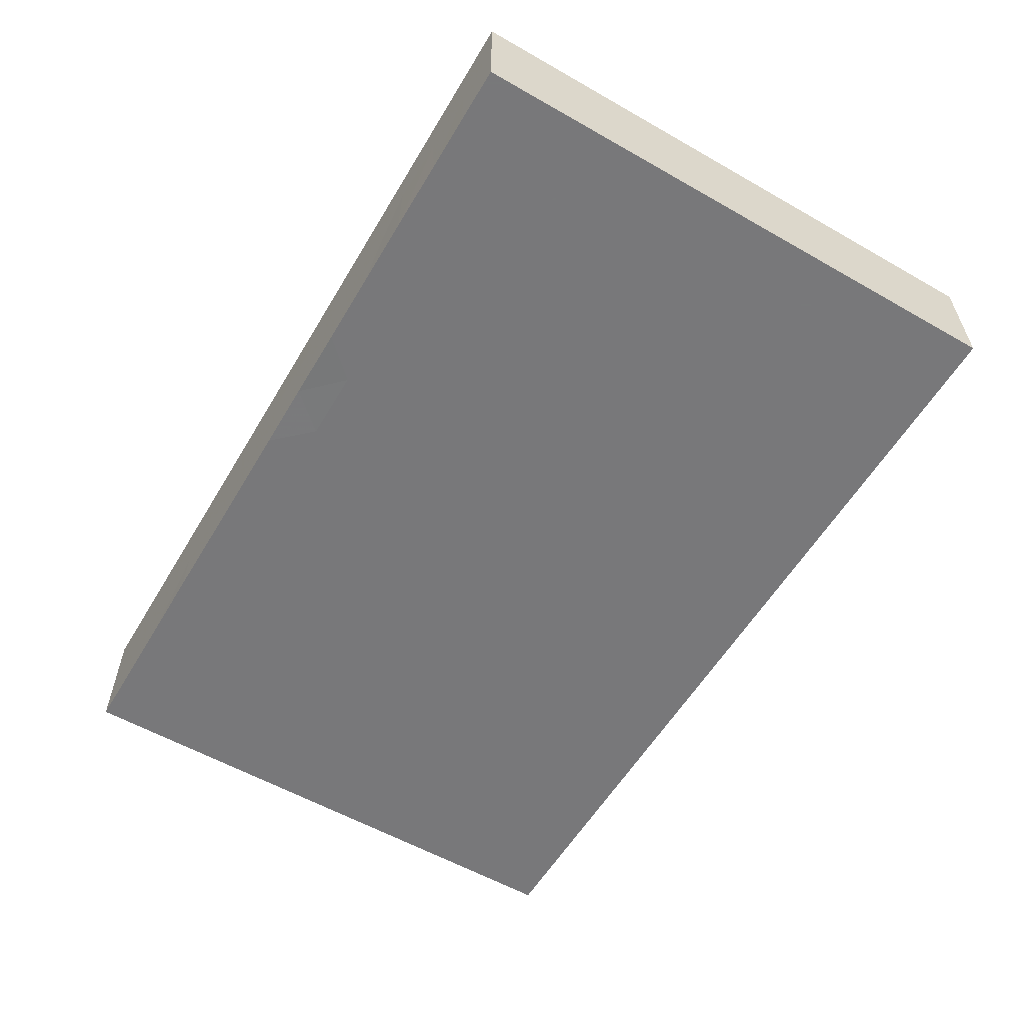
<metadata>
{"format":"obj","ext":"obj","renderer":"f3d","projection":"perspective","resolution":1024,"background":"white","views":[{"elev":-57.6,"azim":59.4,"up":"+Z"}]}
</metadata>
<code>
v -0.08916 -0.05738 -0.0121
v -0.08916 -0.05738 0.0121
v -0.08916 0.05738 -0.0121
v -0.08916 0.05738 0.0121
v 0.08916 -0.05738 -0.0121
v 0.08916 -0.05738 0.0121
v 0.08916 0.05738 -0.0121
v 0.08916 0.05738 0.0121
v 0.07813 -0.05738 0
v 0.07774 -0.01685 -0.0121
v 0.04305 0.01006 -0.0121
v 0.04906 0.04472 -0.0121
v 0.03274 -0.03231 -0.0121
v 0.03353 0.04312 -0.0121
v -0.06629 0.028 -0.0121
v 0.01927 0.04312 -0.0121
v -0.08023 0.05738 -0.001451
v 0.08023 0.05738 0.002256
v -0.08023 -0.0476 0.0121
v -0.05834 -0.05738 0.005096
v -0.08916 0.01471 -0.0001724
v -0.03375 -0.05738 0.003782
v -0.004198 -0.05738 0.003122
v 0.01006 -0.05738 0.003122
v 0.02373 -0.05738 0.003571
v 0.03966 -0.05738 0.002694
v 0.05314 -0.05738 0.002474
v -0.07166 0.05738 0.004191
v -0.0566 0.05738 0.004312
v 0.08916 -0.01512 -0.002256
v 0.08916 7.03e-05 -0.001079
v 0.0146 0.05738 0.006546
v 0.04813 0.05738 -0.002307
v 0.05704 0.05738 0.01206
v 0.08916 -0.03982 0.005068
v 0.04071 0.0009321 -0.0121
v 0.05994 -0.002247 -0.0121
v 0.05994 0.01288 -0.0121
v -0.06428 -0.04364 0.0121
v 0.0658 -0.05738 0.000997
v -0.08916 0.04912 0
v -0.006745 0.04635 -0.0121
v 0.005011 0.04537 -0.0121
v 0.07998 0.03215 0.0121
v 0.08916 -0.03688 -0.005062
v -0.07947 -0.05738 0.0004931
v 0.08916 -0.05738 0.003122
v -0.08916 -0.0501 -0.005748
v -0.08916 -0.02589 0.002524
v -0.08023 -0.03025 0.0121
v -0.07997 -0.01597 0.0121
v -0.08916 -0.01137 0.00377
v -0.08023 0 0.0121
v -0.08081 0.01592 0.0121
v 0.08023 -0.03025 0.0121
v 0.08023 0.01512 0.0121
v -0.08916 0.002131 0.002794
v -0.08916 0.03479 0.003569
v -0.08028 0.02522 0.0121
v -0.03813 -0.04917 -0.0121
v -0.006507 0.04603 0.0121
v 0.007754 0.04603 0.0121
v 0.03628 0.04603 0.0121
v -0.07131 -0.02268 0.0121
v -0.03567 0.04387 0.0121
v 0.02215 0.04537 0.0121
v -0.07131 -0.007562 0.0121
v -0.07131 0.007562 0.0121
v -0.07227 0.03797 0.0121
v -0.06585 0.04375 0.0121
v -0.05704 -0.03331 0.0121
v -0.05613 -0.02233 0.0121
v 0.07811 0.05738 -0.0121
v 0.08916 0.02904 0.002015
v 0.07813 -0.05738 0.0121
v -0.05764 0.008075 0.0121
v 0.07814 -0.0574 -0.0121
v 0.07676 0.04056 -0.0121
v -0.05704 0.02268 0.0121
v -0.08916 -0.01922 -0.005368
v -0.05689 0.04243 0.0121
v -0.04278 -0.03781 0.0121
v -0.04278 -0.02268 0.0121
v -0.04278 -0.007562 0.0121
v -0.04278 0.007562 0.0121
v -0.04253 0.02248 0.0121
v -0.04352 0.03977 0.0121
v -0.02852 -0.02268 0.0121
v -0.02852 -0.007562 0.0121
v -0.02852 0.007562 0.0121
v -0.02852 0.02268 0.0121
v -0.03018 0.05098 0.0121
v -0.01426 0.007562 0.0121
v -0.01426 0.02268 0.0121
v -0.01426 0.03781 0.0121
v 0.0001993 -0.00772 0.0121
v -0.0004617 0.007058 0.0121
v -1.055e-05 0.02259 0.0121
v 7.837e-05 0.03823 0.0121
v -0.000189 0.05181 0.0121
v 0.01426 0.007562 0.0121
v 0.01426 0.02268 0.0121
v 0.01425 0.03827 0.0121
v 0.0147 0.05174 0.0121
v 0.02852 0.007562 0.0121
v 0.02845 0.02267 0.0121
v 0.0413 0.02134 0.0121
v 0.04278 0.03781 0.0121
v 0.05704 0.03781 0.0121
v 0.07485 0.04258 0.0121
v 0.07039 0.05738 0.0121
v -0.08916 0.034 0.0121
v -0.08916 0.04912 0.0121
v -0.08035 0.04423 0.0121
v -0.05704 -0.04844 0.0121
v -0.08183 -0.03371 -0.0121
v -0.08206 -0.01819 -0.0121
v -0.08235 0.04122 -0.0121
v -0.01133 -0.05738 -0.004491
v 0.002933 -0.05738 -0.004491
v -0.02866 -0.04814 0.0121
v 0.03145 -0.05738 -0.004491
v 0.04521 -0.05738 -0.004032
v 0.01719 -0.05738 -0.004491
v -0.02862 -0.03859 0.0121
v -0.01426 -0.04844 0.0121
v -0.01485 -0.0375 0.0121
v 0 -0.04844 0.0121
v 2.052e-05 -0.03762 0.0121
v 0 -0.02268 0.0121
v 0.01426 -0.04844 0.0121
v 0.01426 -0.007562 0.0121
v 0.02852 -0.04844 0.0121
v 0.02852 -0.03781 0.0121
v 0.02888 -0.0224 0.0121
v 0.02852 -0.007562 0.0121
v 0.04172 -0.04851 0.0121
v 0.04278 -0.007562 0.0121
v 0.04278 0.007562 0.0121
v -0.02139 0.05738 0
v -0.005807 0.05738 -0.0002192
v 0.006793 0.05738 -0.000888
v 0.03523 0.05738 -0.0004823
v 0.05765 -0.04918 0.0121
v 0.05704 -0.03781 0.0121
v 0.05704 -0.02268 0.0121
v 0.05481 -0.007167 0.0121
v 0.05704 0.007562 0.0121
v -0.06417 0.05738 -0.001956
v -0.03565 0.05738 0
v 0.05865 0.02353 0.0121
v 0.0214 0.05738 -0.001429
v 0.07131 -0.03781 0.0121
v 0.05996 -0.04986 -0.0121
v 0.0714 -0.02461 0.0121
v 0.06932 0.008132 0.0121
v 0.07108 0.02235 0.0121
v 0.05994 -0.01962 -0.0121
v 0.04568 -0.04986 -0.0121
v 0.06104 -0.03453 -0.0121
v 0.05994 0.02575 -0.0121
v -0.05438 -0.01914 -0.0121
v -0.03989 -0.01962 -0.0121
v -0.01137 -0.03474 -0.0121
v 0.08344 -0.01679 0.0121
v -0.07131 -0.05738 0.0121
v -0.05281 -0.05738 0.0121
v -0.03272 -0.05738 0.0121
v -0.01846 -0.05738 0.0121
v -0.003503 -0.05738 0.0121
v 0.01006 -0.05738 0.0121
v 0.02432 -0.05738 0.0121
v 0.03859 -0.05738 0.0121
v 0.05285 -0.05738 0.0121
v 0.06711 -0.05738 0.0121
v 0.08916 -0.02156 0.0121
v 0.08916 -0.007562 0.0121
v 0.08916 0.006886 0.0121
v 0.08916 0.02247 0.0121
v 0.08916 0.03906 0.0121
v -0.08916 -0.03781 0.0121
v -0.08916 -0.02168 0.0121
v -0.08916 -0.007562 0.0121
v -0.08916 0.007562 0.0121
v -0.08916 0.01938 0.0121
v -0.04991 0.01512 0.0121
v -0.02139 0 0.0121
v -0.02139 0.01512 0.0121
v 0.04991 0.03025 0.0121
v -0.02139 -0.03025 0.0121
v -0.007131 -0.03025 0.0121
v 0.007131 -0.01512 0.0121
v 0.03565 -0.01512 0.0121
v 0.04991 -0.01512 0.0121
v 0.04991 -6.939e-18 0.0121
v 0.06279 -0.03145 0.0121
v 0.0634 -0.01423 0.0121
v 0.06651 -0.001415 0.0121
v 0.06417 0.01512 0.0121
v 0.07966 -0.04363 0.0121
v -0.0529 -0.04888 -0.0121
v -0.05415 -0.03474 -0.0121
v -0.05415 -0.004494 -0.0121
v -0.0416 -0.03469 -0.0121
v -0.03989 -0.004473 -0.0121
v -0.01041 0.01112 -0.0121
v -0.07554 -0.0423 -0.0121
v 0.002892 -0.03474 -0.0121
v 0.0465 -0.03422 -0.0121
v 0.04845 -0.003768 -0.0121
v 0.0741 -0.03405 -0.0121
v -0.0766 -0.02599 -0.0121
v 0.04639 0.02652 -0.0121
v -0.05455 0.009891 -0.0121
v -0.03931 0.01241 -0.0121
v 0.003859 0.009675 -0.0121
v -0.07554 -0.01206 -0.0121
v -0.07554 0.003067 -0.0121
v -0.07554 0.01819 -0.0121
v -0.07554 0.03331 -0.0121
v -0.07554 0.04844 -0.0121
v -0.0616 -0.04245 -0.0121
v -0.06128 -0.02718 -0.0121
v -0.06128 -0.01206 -0.0121
v -0.06128 0.003067 -0.0121
v -0.06166 0.01869 -0.0121
v -0.06417 -0.01512 0.0121
v -0.06417 0.01512 0.0121
v -0.03565 -0.01512 0.0121
v -0.06233 0.04884 -0.0121
v -0.03565 0.01512 0.0121
v -0.04702 -0.05743 -0.0121
v 0.06841 0.03474 0.0121
v -0.02563 -0.03474 -0.0121
v -0.04702 -0.0423 -0.0121
v -0.02423 -0.01829 -0.0121
v 0.01715 -0.01962 -0.0121
v 0.03301 -0.02039 -0.0121
v -0.04657 -0.02615 -0.0121
v 0.03141 0.02575 -0.0121
v -0.02401 0.01072 -0.0121
v 0.01786 -0.03364 -0.0121
v -0.04702 -0.01206 -0.0121
v 0.01715 0.02575 -0.0121
v -0.06841 -0.01962 -0.0121
v -0.04704 0.002311 -0.0121
v -0.04761 0.01861 -0.0121
v -0.04702 0.03331 -0.0121
v -0.05704 0.03781 -0.0121
v -0.03397 -0.04002 -0.0121
v -0.03276 -0.02718 -0.0121
v -0.03276 -0.01206 -0.0121
v 0.02139 0.01512 0.0121
v -0.03378 0.00368 -0.0121
v 0.02139 -0.01512 0.0121
v -0.06841 -0.03474 -0.0121
v -0.06846 -0.003588 -0.0121
v -0.06841 0.04088 -0.0121
v -0.06841 0.01063 -0.0121
v -0.03191 0.02087 -0.0121
v -0.03276 0.03331 -0.0121
v -0.01135 -0.04984 -0.0121
v 0.002912 -0.04984 -0.0121
v 0.03143 -0.04984 -0.0121
v 0.01717 -0.04984 -0.0121
v -0.0185 -0.0423 -0.0121
v -0.0185 -0.02718 -0.0121
v -0.01985 -0.01076 -0.0121
v -0.01759 0.003565 -0.0121
v -0.0185 0.01819 -0.0121
v -0.004238 -0.0423 -0.0121
v -0.004238 -0.02718 -0.0121
v -0.004638 -0.008674 -0.0121
v -0.00426 0.001613 -0.0121
v -0.004238 0.01819 -0.0121
v 0.01002 -0.0423 -0.0121
v 0.009214 -0.02592 -0.0121
v 0.02428 -0.0423 -0.0121
v -0.04276 -0.05738 0.0121
v -0.05663 0.02629 -0.0121
v 0.02428 -0.02718 -0.0121
v -0.03064 0.04312 -0.0121
v 0.02428 -0.01206 -0.0121
v 0.01271 -0.0105 -0.0121
v 0.01426 0.003067 -0.0121
v -0.08916 -0.04064 -0.002203
v 0.03854 -0.0423 -0.0121
v -0.08235 -0.004151 -0.0121
v 0.03861 -0.01089 -0.0121
v 0.05281 -0.05743 -0.0121
v -0.04679 -0.05738 -0.003286
v -0.08916 -0.05738 0.002256
v 0.052 -0.04167 -0.0121
v 0.05281 -0.02718 -0.0121
v 0.04166 -0.02435 -0.0121
v 0.06596 -0.04214 -0.0121
v 0.06707 -0.02718 -0.0121
v 0.06728 -0.05738 -0.0121
v 0.08133 -0.0423 -0.0121
v -0.03116 -0.05738 -0.0121
v -0.01846 -0.05738 -0.0121
v -0.004198 -0.05738 -0.0121
v 0.009538 -0.05738 -0.01198
v 0.02432 -0.05738 -0.0121
v 0.03859 -0.05738 -0.0121
v -0.08916 -0.04161 -0.0121
v -0.08916 -0.02649 -0.0121
v -0.02195 -0.05738 -0.002818
v -0.08916 -0.01137 -0.0121
v -0.08916 0.003755 -0.0121
v 0.05636 0.05738 0.00145
v -0.08916 0.01819 -0.0121
v -0.05704 0.03249 0.0121
v -0.02855 0.03195 0.0121
v -0.08916 0.03331 -0.0121
v -0.01742 0.02957 -0.0121
v -0.003336 -0.01725 -0.0121
v -0.004238 0.028 -0.0121
v -0.07426 -0.05738 -0.0121
v 0.07041 -0.001362 -0.0121
v -0.06124 -0.05738 -0.0121
v -0.01889 0.04664 0.0121
v -0.04929 0.04828 0.0121
v 0.05471 0.04756 0.0121
v -0.08916 -0.0476 0.0121
v 0.08916 -0.04615 -0.0121
v -0.04279 0.04824 -0.0121
v -0.01997 0.04056 -0.0121
v -0.004238 0.03781 -0.0121
v 0.01002 0.01819 -0.0121
v 0.01041 0.03297 -0.0121
v 0.08916 0.01703 0
v 0.02428 0.01819 -0.0121
v 0.02428 0.03331 -0.0121
v 0.02852 0.003067 -0.0121
v 0.03854 0.01819 -0.0121
v 0.03801 0.03429 -0.0121
v -0.02634 -0.04836 -0.0121
v 0.07889 0.002571 0.0121
v 0.05281 -0.01206 -0.0121
v 0.05129 0.005971 -0.0121
v 0.05234 0.01773 -0.0121
v 0.05385 0.03431 -0.0121
v 0.06707 -0.01206 -0.0121
v 0.06707 0.007562 -0.0121
v 0.06693 0.03325 -0.0121
v 0.07868 0.004218 -0.0121
v 0.08133 0.01819 -0.0121
v -0.0526 0.04753 -0.0121
v -0.07131 0.05738 -0.0121
v -0.05461 0.05738 -0.0121
v -0.04278 0.05738 -0.0121
v -0.02852 0.05738 -0.0121
v -0.01275 0.05738 -0.0121
v 0.08916 -0.007562 -0.0121
v 0.08916 0.009856 -0.0121
v 0.08916 0.02649 -0.0121
v 0.08916 0.04044 -0.0121
v 0.08123 -0.05293 0.0121
v 0 0.05738 -0.0121
v 0.01426 0.05738 -0.0121
v 0.02852 0.05738 -0.0121
v 0.04264 0.05738 -0.0121
v 0.06707 0.05738 -0.0121
v 0.03107 -0.005201 -0.0121
v 0.03361 0.01017 -0.0121
v 0.01927 0.01063 -0.0121
v -0.08023 -0.05738 0.0121
v -0.08023 0.05738 -0.0121
v -0.08023 0.05738 0.0121
v 0.08023 0.05738 0.0121
v 0.0805 -0.008449 0.0121
v -0.04991 -0.04312 0.0121
v 0.04991 -0.04312 0.0121
v 0.0742 0.01288 -0.0121
v 0.0742 0.028 -0.0121
v -0.06762 -0.04894 -0.0121
v 0.02139 -0.002247 -0.0121
v 0.08916 0.001147 -0.0121
v 0.08235 0.04762 0.0121
v -0.08916 0.02559 0.005606
v -0.01214 -0.01512 0.0121
v 0.01426 -0.03024 0.0121
v 0.04322 -0.03074 0.0121
v 0.08916 -0.04795 0.0121
v 0.08916 -0.03025 0.0121
v 0.08916 -0.03048 -0.0121
v 0.04652 0.05738 0.0121
v 0.04991 0.02268 0.0121
v -0.04685 0.05738 0.0121
v -0.02139 0.05738 0.0121
v -0.007131 0.05738 0.0121
v 0.007131 0.05738 0.0121
v 0.03541 0.05738 0.01205
v -0.06417 0.05738 0.0121
v -0.03561 0.05738 0.0121
v 0.02247 0.05738 0.0121
f 1 46 292
f 1 319 46
f 1 292 48
f 1 48 306
f 1 306 319
f 2 19 325
f 2 368 19
f 2 292 46
f 2 46 368
f 2 325 292
f 3 4 17
f 3 41 4
f 3 17 369
f 3 315 41
f 3 221 118
f 3 118 315
f 3 369 221
f 4 370 17
f 4 41 113
f 4 113 370
f 5 47 9
f 5 9 77
f 5 326 47
f 5 77 326
f 6 9 47
f 6 75 9
f 6 47 385
f 6 359 75
f 6 385 359
f 7 18 8
f 7 8 358
f 7 73 18
f 7 358 73
f 8 18 371
f 8 180 358
f 8 380 180
f 8 371 380
f 9 175 40
f 9 40 298
f 9 75 175
f 9 298 77
f 10 211 297
f 10 387 211
f 10 297 344
f 10 344 320
f 10 320 347
f 10 347 355
f 10 355 387
f 11 341 36
f 11 36 366
f 11 336 342
f 11 366 336
f 11 342 341
f 12 337 14
f 12 14 363
f 12 78 343
f 12 363 78
f 12 343 337
f 13 209 287
f 13 295 209
f 13 281 238
f 13 238 295
f 13 278 242
f 13 242 281
f 13 287 278
f 14 334 16
f 14 16 362
f 14 337 334
f 14 362 363
f 15 219 220
f 15 226 219
f 15 220 258
f 15 280 226
f 15 258 249
f 15 249 280
f 16 331 43
f 16 43 361
f 16 334 331
f 16 361 362
f 17 28 350
f 17 370 28
f 17 350 369
f 18 73 364
f 18 364 111
f 18 111 371
f 19 39 50
f 19 166 39
f 19 50 181
f 19 368 166
f 19 181 325
f 20 166 46
f 20 46 319
f 20 167 166
f 20 291 167
f 20 321 291
f 20 319 321
f 21 57 184
f 21 310 57
f 21 184 185
f 21 185 381
f 21 312 310
f 21 381 312
f 22 279 167
f 22 167 291
f 22 169 168
f 22 168 279
f 22 308 169
f 22 291 308
f 23 120 24
f 23 24 170
f 23 119 120
f 23 169 119
f 23 170 169
f 24 124 25
f 24 25 171
f 24 120 124
f 24 171 170
f 25 124 122
f 25 122 173
f 25 172 171
f 25 173 172
f 26 123 27
f 26 27 174
f 26 122 123
f 26 173 122
f 26 174 173
f 27 40 175
f 27 290 40
f 27 123 290
f 27 175 174
f 28 149 350
f 28 395 149
f 28 370 395
f 29 351 149
f 29 149 395
f 29 390 351
f 29 395 390
f 30 31 177
f 30 355 31
f 30 176 45
f 30 45 387
f 30 177 176
f 30 387 355
f 31 178 177
f 31 356 178
f 31 355 379
f 31 379 356
f 32 152 142
f 32 142 393
f 32 397 152
f 32 393 397
f 33 363 143
f 33 143 388
f 33 311 363
f 33 388 311
f 34 111 311
f 34 324 111
f 34 311 388
f 34 388 324
f 35 326 45
f 35 45 386
f 35 47 326
f 35 385 47
f 35 386 385
f 36 210 289
f 36 341 210
f 36 289 365
f 36 365 335
f 36 335 366
f 37 341 38
f 37 38 345
f 37 340 210
f 37 210 341
f 37 320 344
f 37 345 320
f 37 344 340
f 38 342 161
f 38 161 345
f 38 341 342
f 39 64 50
f 39 71 64
f 39 115 71
f 39 166 115
f 40 290 298
f 41 58 113
f 41 315 58
f 42 43 329
f 42 360 43
f 42 329 328
f 42 328 353
f 42 353 354
f 42 354 360
f 43 331 329
f 43 360 361
f 44 157 56
f 44 56 179
f 44 180 110
f 44 110 233
f 44 233 157
f 44 179 180
f 45 176 386
f 45 326 387
f 46 166 368
f 48 292 286
f 48 286 306
f 49 52 80
f 49 182 52
f 49 80 307
f 49 181 182
f 49 286 181
f 49 307 286
f 50 64 51
f 50 51 182
f 50 182 181
f 51 67 53
f 51 53 183
f 51 64 67
f 51 183 182
f 52 183 57
f 52 57 309
f 52 309 80
f 52 182 183
f 53 68 54
f 53 54 184
f 53 67 68
f 53 184 183
f 54 69 59
f 54 59 185
f 54 68 69
f 54 185 184
f 55 155 153
f 55 153 200
f 55 165 155
f 55 176 165
f 55 386 176
f 55 200 386
f 56 157 156
f 56 156 339
f 56 178 179
f 56 339 178
f 57 183 184
f 57 310 309
f 58 112 113
f 58 381 112
f 58 315 381
f 59 69 112
f 59 112 185
f 60 232 201
f 60 201 235
f 60 300 232
f 60 235 250
f 60 250 338
f 60 338 300
f 61 99 62
f 61 62 100
f 61 95 99
f 61 322 95
f 61 100 392
f 61 392 322
f 62 103 66
f 62 66 104
f 62 99 103
f 62 104 100
f 63 66 108
f 63 388 66
f 63 108 388
f 64 227 67
f 64 71 72
f 64 72 227
f 65 87 314
f 65 390 87
f 65 322 92
f 65 92 390
f 65 314 95
f 65 95 322
f 66 103 102
f 66 102 106
f 66 397 104
f 66 106 108
f 66 388 394
f 66 394 397
f 67 76 68
f 67 227 76
f 68 228 69
f 68 76 228
f 69 313 70
f 69 70 395
f 69 228 79
f 69 79 313
f 69 114 112
f 69 395 114
f 70 313 81
f 70 81 395
f 71 82 72
f 71 373 82
f 71 115 373
f 72 82 83
f 72 83 227
f 73 358 78
f 73 78 364
f 74 180 179
f 74 179 332
f 74 358 180
f 74 332 357
f 74 357 358
f 75 359 175
f 76 186 79
f 76 79 228
f 76 84 85
f 76 227 84
f 76 85 186
f 77 154 296
f 77 298 154
f 77 296 299
f 77 299 326
f 78 346 343
f 78 376 346
f 78 358 357
f 78 357 376
f 78 363 364
f 79 186 86
f 79 86 313
f 80 309 307
f 81 313 87
f 81 87 323
f 81 323 395
f 82 88 83
f 82 125 88
f 82 121 125
f 82 373 121
f 83 88 229
f 83 229 227
f 84 187 85
f 84 89 187
f 84 229 89
f 84 227 229
f 85 187 90
f 85 90 231
f 85 231 186
f 86 87 313
f 86 314 87
f 86 231 91
f 86 91 314
f 86 186 231
f 87 390 323
f 88 187 89
f 88 89 229
f 88 125 190
f 88 382 187
f 88 190 382
f 90 187 93
f 90 93 188
f 90 188 231
f 91 188 94
f 91 94 314
f 91 231 188
f 92 322 391
f 92 396 390
f 92 391 396
f 93 98 94
f 93 94 188
f 93 97 98
f 93 382 97
f 93 187 382
f 94 98 95
f 94 95 314
f 95 98 99
f 96 132 97
f 96 97 382
f 96 130 192
f 96 382 130
f 96 192 132
f 97 101 98
f 97 132 101
f 98 102 99
f 98 101 253
f 98 253 102
f 99 102 103
f 100 104 393
f 100 393 392
f 101 132 105
f 101 105 253
f 102 253 106
f 104 397 393
f 105 139 107
f 105 107 253
f 105 132 136
f 105 136 195
f 105 195 139
f 106 107 189
f 106 253 107
f 106 189 108
f 107 139 389
f 107 389 189
f 108 189 109
f 108 109 324
f 108 324 388
f 109 233 111
f 109 111 324
f 109 189 151
f 109 151 233
f 110 111 233
f 110 371 111
f 110 180 380
f 110 380 371
f 111 364 311
f 112 114 113
f 112 381 185
f 113 114 370
f 114 395 370
f 115 166 167
f 115 167 373
f 116 256 207
f 116 207 306
f 116 212 256
f 116 307 212
f 116 306 307
f 117 245 212
f 117 212 307
f 117 217 245
f 117 309 217
f 117 307 309
f 118 258 220
f 118 220 315
f 118 221 258
f 119 302 120
f 119 169 308
f 119 301 302
f 119 308 301
f 120 303 124
f 120 302 303
f 121 126 125
f 121 169 126
f 121 168 169
f 121 373 168
f 122 305 123
f 122 124 304
f 122 304 305
f 123 305 290
f 124 303 304
f 125 126 127
f 125 127 190
f 126 128 127
f 126 170 128
f 126 169 170
f 127 128 129
f 127 129 191
f 127 382 190
f 127 191 382
f 128 131 129
f 128 171 131
f 128 170 171
f 129 131 383
f 129 383 191
f 130 382 191
f 130 191 383
f 130 383 192
f 131 172 133
f 131 133 383
f 131 171 172
f 132 255 136
f 132 192 255
f 133 137 134
f 133 134 383
f 133 173 137
f 133 172 173
f 134 135 383
f 134 384 135
f 134 137 384
f 135 193 136
f 135 136 255
f 135 384 193
f 135 255 383
f 136 193 138
f 136 138 195
f 137 174 144
f 137 144 374
f 137 173 174
f 137 374 384
f 138 194 147
f 138 147 195
f 138 193 194
f 139 195 148
f 139 148 389
f 140 353 150
f 140 150 391
f 140 354 353
f 140 392 354
f 140 391 392
f 141 142 360
f 141 392 142
f 141 360 354
f 141 354 392
f 142 152 361
f 142 361 360
f 142 392 393
f 143 362 152
f 143 152 397
f 143 363 362
f 143 394 388
f 143 397 394
f 144 175 145
f 144 145 374
f 144 174 175
f 145 196 146
f 145 146 384
f 145 175 153
f 145 153 196
f 145 384 374
f 146 196 155
f 146 155 197
f 146 197 194
f 146 194 384
f 147 194 197
f 147 198 195
f 147 197 198
f 148 198 156
f 148 156 199
f 148 195 198
f 148 199 389
f 149 351 350
f 150 353 352
f 150 352 390
f 150 390 396
f 150 396 391
f 151 199 157
f 151 157 233
f 151 189 389
f 151 389 199
f 152 362 361
f 153 155 196
f 153 175 200
f 154 290 159
f 154 159 293
f 154 298 290
f 154 293 296
f 155 165 197
f 156 157 199
f 156 198 339
f 158 297 294
f 158 294 340
f 158 344 297
f 158 340 344
f 159 264 287
f 159 305 264
f 159 287 293
f 159 290 305
f 160 293 209
f 160 209 294
f 160 211 296
f 160 297 211
f 160 296 293
f 160 294 297
f 161 342 213
f 161 213 343
f 161 343 346
f 161 375 345
f 161 346 376
f 161 348 375
f 161 376 348
f 162 239 223
f 162 223 245
f 162 224 243
f 162 245 224
f 162 243 239
f 163 239 243
f 163 251 239
f 163 243 252
f 163 252 251
f 164 208 271
f 164 272 208
f 164 266 234
f 164 234 267
f 164 271 266
f 164 267 272
f 165 176 177
f 165 177 372
f 165 372 197
f 167 279 373
f 168 373 279
f 175 359 200
f 177 178 339
f 177 339 372
f 178 332 179
f 178 356 332
f 181 286 325
f 192 383 255
f 193 384 194
f 197 339 198
f 197 372 339
f 200 359 385
f 200 385 386
f 201 222 235
f 201 321 222
f 201 232 321
f 202 204 235
f 202 239 204
f 202 235 222
f 202 222 256
f 202 223 239
f 202 256 223
f 203 243 224
f 203 224 257
f 203 225 246
f 203 257 225
f 203 246 243
f 204 250 235
f 204 239 251
f 204 251 250
f 205 243 246
f 205 252 243
f 205 246 254
f 205 254 252
f 206 216 274
f 206 275 216
f 206 269 241
f 206 241 270
f 206 274 269
f 206 270 275
f 207 256 222
f 207 222 377
f 207 319 306
f 207 377 319
f 208 242 276
f 208 277 242
f 208 276 271
f 208 272 277
f 209 293 287
f 209 295 294
f 210 340 289
f 211 299 296
f 211 387 299
f 212 245 223
f 212 223 256
f 213 336 240
f 213 240 337
f 213 342 336
f 213 337 343
f 214 246 225
f 214 225 259
f 214 226 247
f 214 259 226
f 214 247 246
f 215 241 254
f 215 260 241
f 215 246 247
f 215 254 246
f 215 247 260
f 216 284 274
f 216 275 330
f 216 285 284
f 216 367 285
f 216 330 367
f 217 224 245
f 217 257 224
f 217 288 257
f 217 309 288
f 218 219 259
f 218 312 219
f 218 225 257
f 218 259 225
f 218 257 288
f 218 288 310
f 218 310 312
f 219 312 220
f 219 226 259
f 220 312 315
f 221 230 258
f 221 350 230
f 221 369 350
f 222 321 377
f 226 280 247
f 230 249 258
f 230 349 249
f 230 351 349
f 230 350 351
f 232 300 291
f 232 291 321
f 234 250 251
f 234 266 250
f 234 251 267
f 236 251 252
f 236 267 251
f 236 252 268
f 236 317 267
f 236 268 317
f 237 281 277
f 237 277 317
f 237 283 281
f 237 284 283
f 237 317 284
f 238 281 283
f 238 283 289
f 238 289 295
f 240 333 334
f 240 336 333
f 240 334 337
f 241 269 254
f 241 260 270
f 242 278 276
f 242 277 281
f 244 330 331
f 244 333 330
f 244 331 334
f 244 334 333
f 247 248 260
f 247 280 248
f 248 280 249
f 248 249 327
f 248 261 260
f 248 327 261
f 249 349 327
f 250 266 338
f 252 254 268
f 254 269 268
f 260 261 316
f 260 316 270
f 261 327 282
f 261 282 328
f 261 328 316
f 262 271 263
f 262 263 302
f 262 266 271
f 262 301 266
f 262 302 301
f 263 276 265
f 263 265 303
f 263 271 276
f 263 303 302
f 264 265 278
f 264 304 265
f 264 278 287
f 264 305 304
f 265 276 278
f 265 304 303
f 266 301 338
f 267 317 272
f 268 269 273
f 268 273 317
f 269 274 273
f 270 316 275
f 272 317 277
f 273 274 284
f 273 284 317
f 275 316 318
f 275 318 330
f 282 327 352
f 282 353 328
f 282 352 353
f 283 284 378
f 283 365 289
f 283 378 365
f 284 285 378
f 285 367 378
f 286 292 325
f 286 307 306
f 288 309 310
f 289 340 295
f 291 300 308
f 294 295 340
f 299 387 326
f 300 301 308
f 300 338 301
f 311 364 363
f 312 381 315
f 316 329 318
f 316 328 329
f 318 329 331
f 318 331 330
f 319 377 321
f 320 345 347
f 322 392 391
f 323 390 395
f 327 349 352
f 330 333 367
f 332 356 357
f 333 336 366
f 333 366 367
f 335 365 378
f 335 367 366
f 335 378 367
f 345 375 347
f 347 348 356
f 347 375 348
f 347 379 355
f 347 356 379
f 348 357 356
f 348 376 357
f 349 351 352
f 351 390 352

</code>
